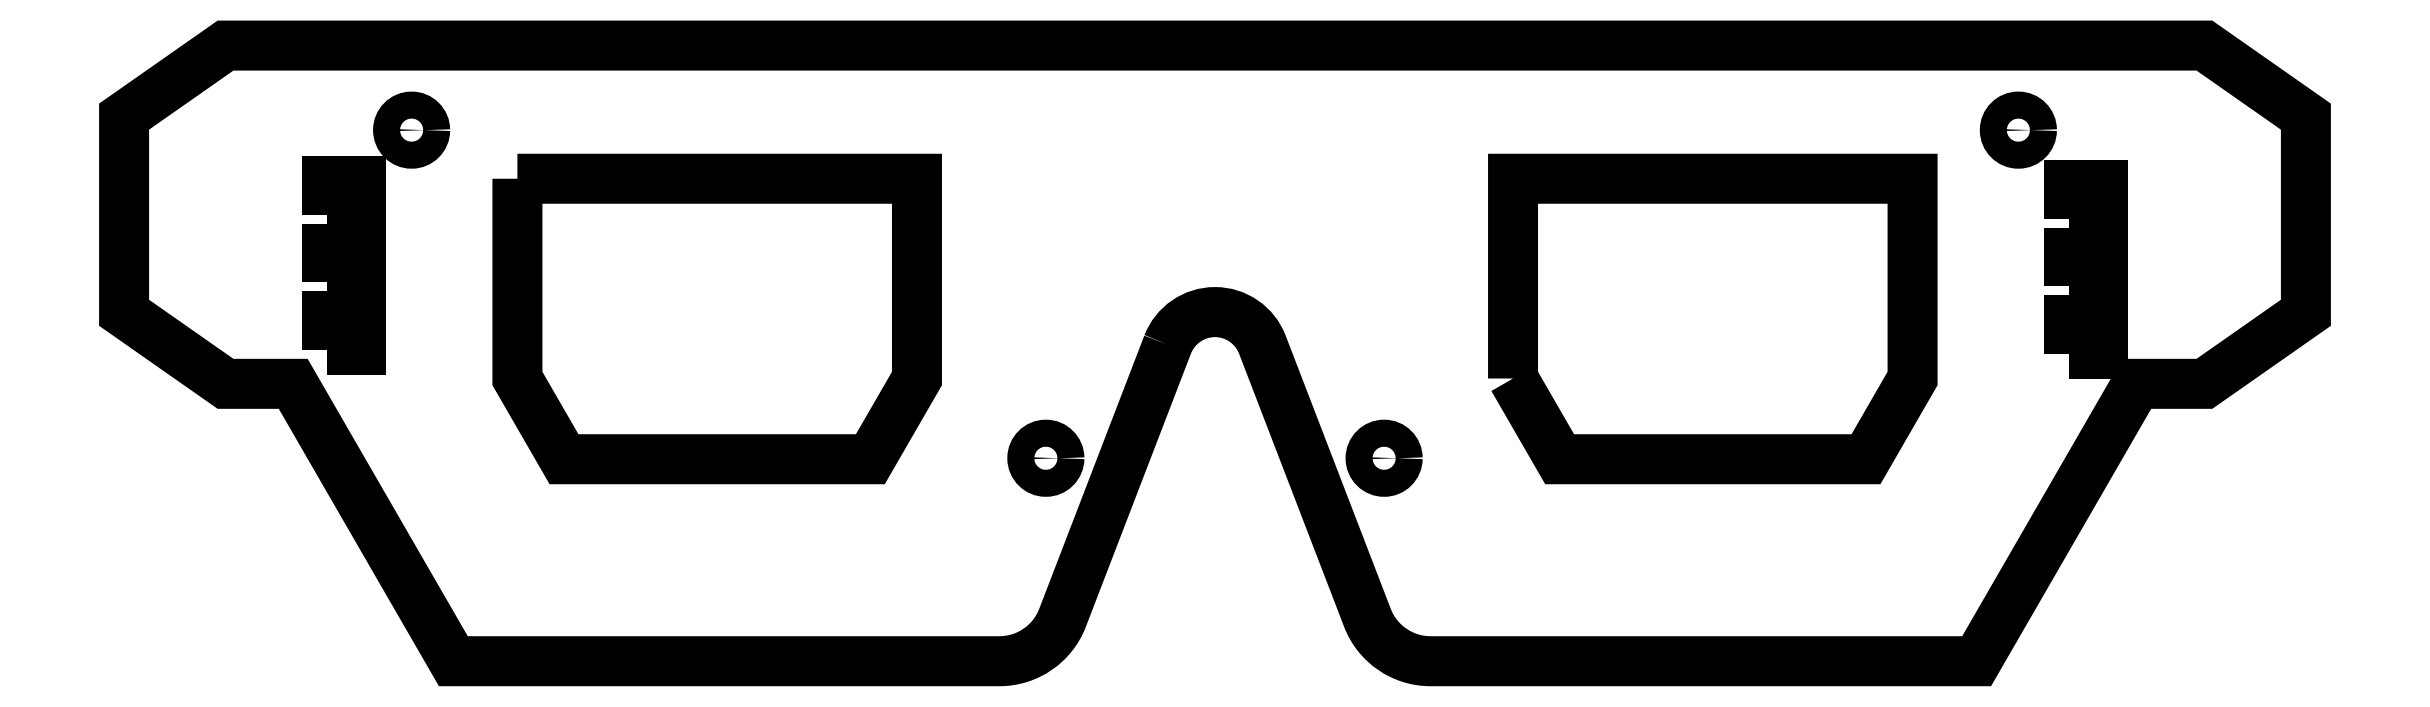
<metadata>
{"format":"dxf","ext":"dxf","renderer":"ezdxf+matplotlib","layout":"modelspace","background":"white","min_lineweight":24,"dpi":150}
</metadata>
<code>
0
SECTION
2
ENTITIES
0
LWPOLYLINE
8
0
90
6
70
1
43
0
10
0.8811
20
-0.9843
10
1.019
20
-1.223
10
1.924
20
-1.223
10
2.062
20
-0.9843
10
2.062
20
-0.3937
10
0.8811
20
-0.3937
0
LWPOLYLINE
8
0
90
6
70
1
43
0
10
-2.062
20
-0.3937
10
-2.062
20
-0.9843
10
-1.924
20
-1.223
10
-1.019
20
-1.223
10
-0.8811
20
-0.9843
10
-0.8811
20
-0.3937
0
LWPOLYLINE
8
0
90
4
70
1
43
0
10
-2.625
20
-0.9
10
-2.525
20
-0.9
10
-2.525
20
-0.8
10
-2.625
20
-0.8
0
LWPOLYLINE
8
0
90
4
70
1
43
0
10
-2.625
20
-0.7
10
-2.525
20
-0.7
10
-2.525
20
-0.6
10
-2.625
20
-0.6
0
LWPOLYLINE
8
0
90
4
70
1
43
0
10
-2.625
20
-0.5
10
-2.525
20
-0.5
10
-2.525
20
-0.4
10
-2.625
20
-0.4
0
LWPOLYLINE
8
0
90
4
70
1
43
0
10
2.525
20
-0.9118
10
2.625
20
-0.9118
10
2.625
20
-0.8118
10
2.525
20
-0.8118
0
LWPOLYLINE
8
0
90
4
70
1
43
0
10
2.525
20
-0.7118
10
2.625
20
-0.7118
10
2.625
20
-0.6118
10
2.525
20
-0.6118
0
LWPOLYLINE
8
0
90
4
70
1
43
0
10
2.525
20
-0.5118
10
2.625
20
-0.5118
10
2.625
20
-0.4118
10
2.525
20
-0.4118
0
CIRCLE
8
0
10
2.375
20
-0.25
30
0
40
0.04
210
0
220
-0
230
1
0
CIRCLE
8
0
10
0.5
20
-1.22
30
0
40
0.04
210
0
220
-0
230
1
0
CIRCLE
8
0
10
-0.5
20
-1.22
30
0
40
0.04
210
0
220
-0
230
1
0
CIRCLE
8
0
10
-2.375
20
-0.25
30
0
40
0.04
210
0
220
-0
230
1
0
LWPOLYLINE
8
0
90
18
70
1
43
0
10
-0.14
20
-0.884
10
-0.4507
20
-1.692
42
-0.3103
10
-0.6374
20
-1.82
10
-2.252
20
-1.82
10
-2.725
20
-1
10
-2.925
20
-1
10
-3.225
20
-0.7899
10
-3.225
20
-0.2101
10
-2.925
20
-4.284e-15
10
2.925
20
0
10
3.225
20
-0.2101
10
3.225
20
-0.7899
10
2.925
20
-1
10
2.725
20
-1
10
2.252
20
-1.82
10
0.6374
20
-1.82
42
-0.3103
10
0.4507
20
-1.692
10
0.14
20
-0.884
42
0.6868
0
ENDSEC
0
EOF

</code>
